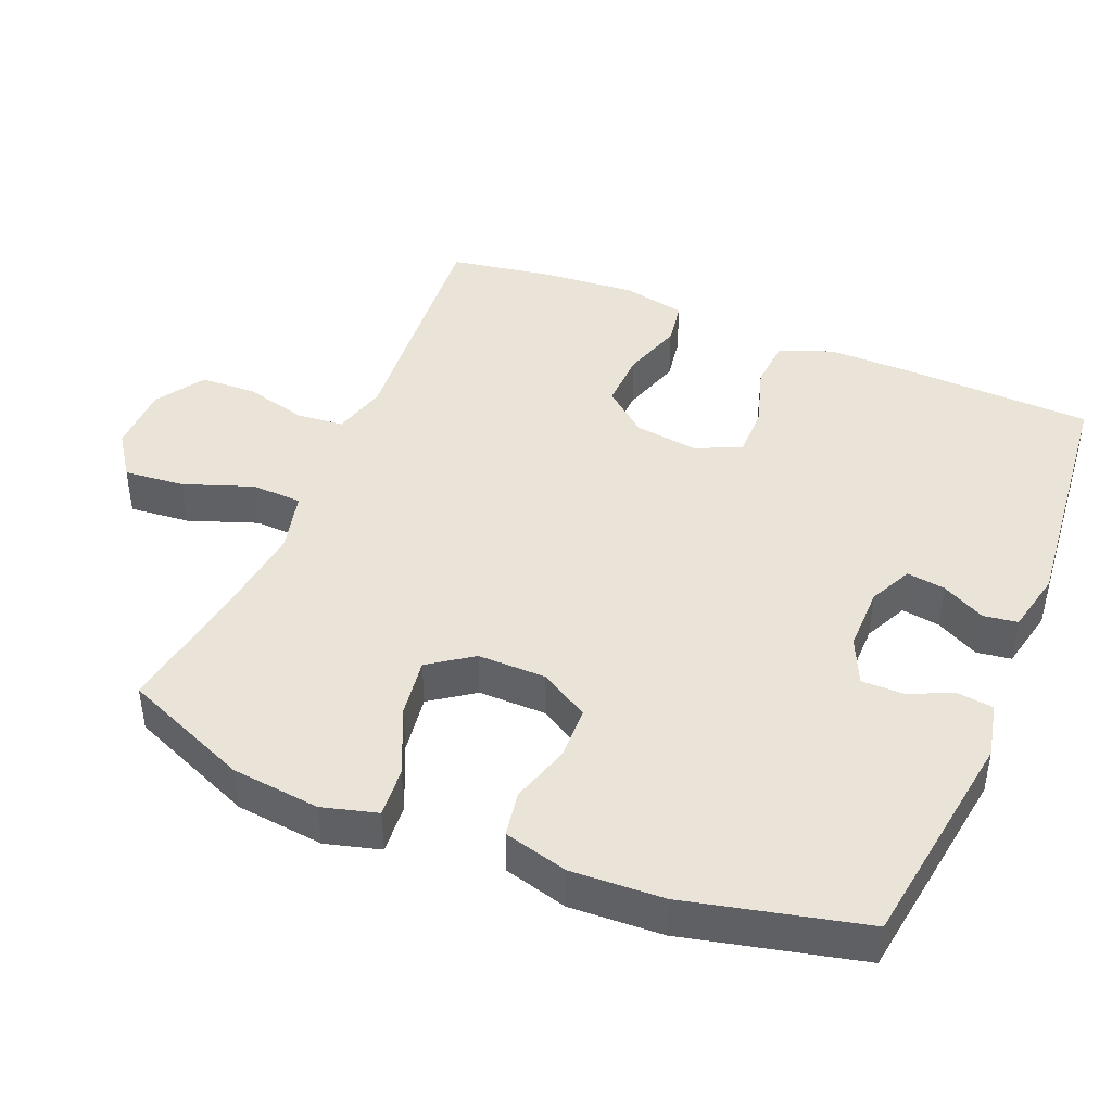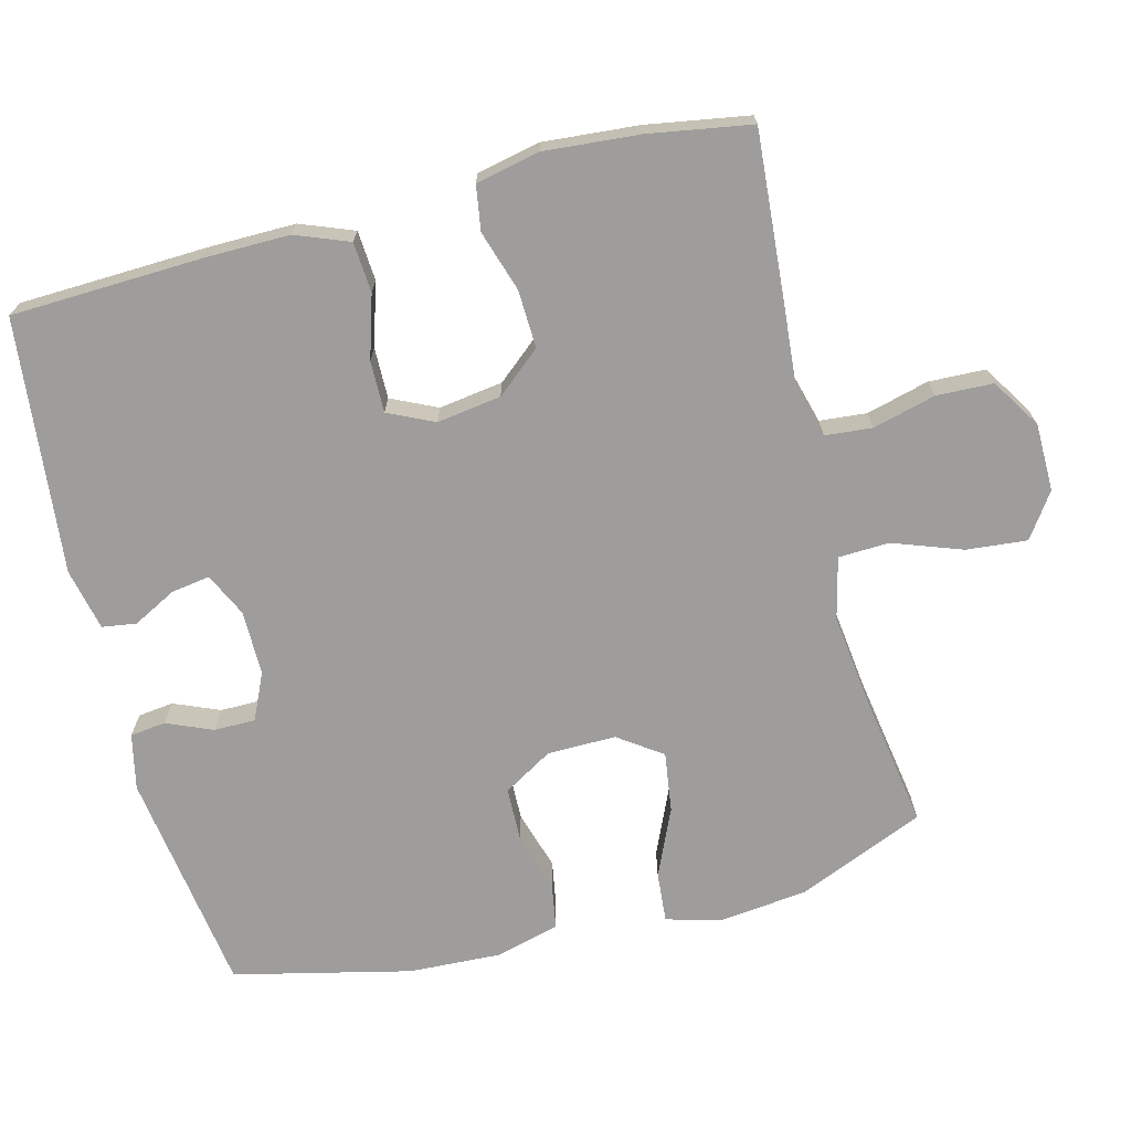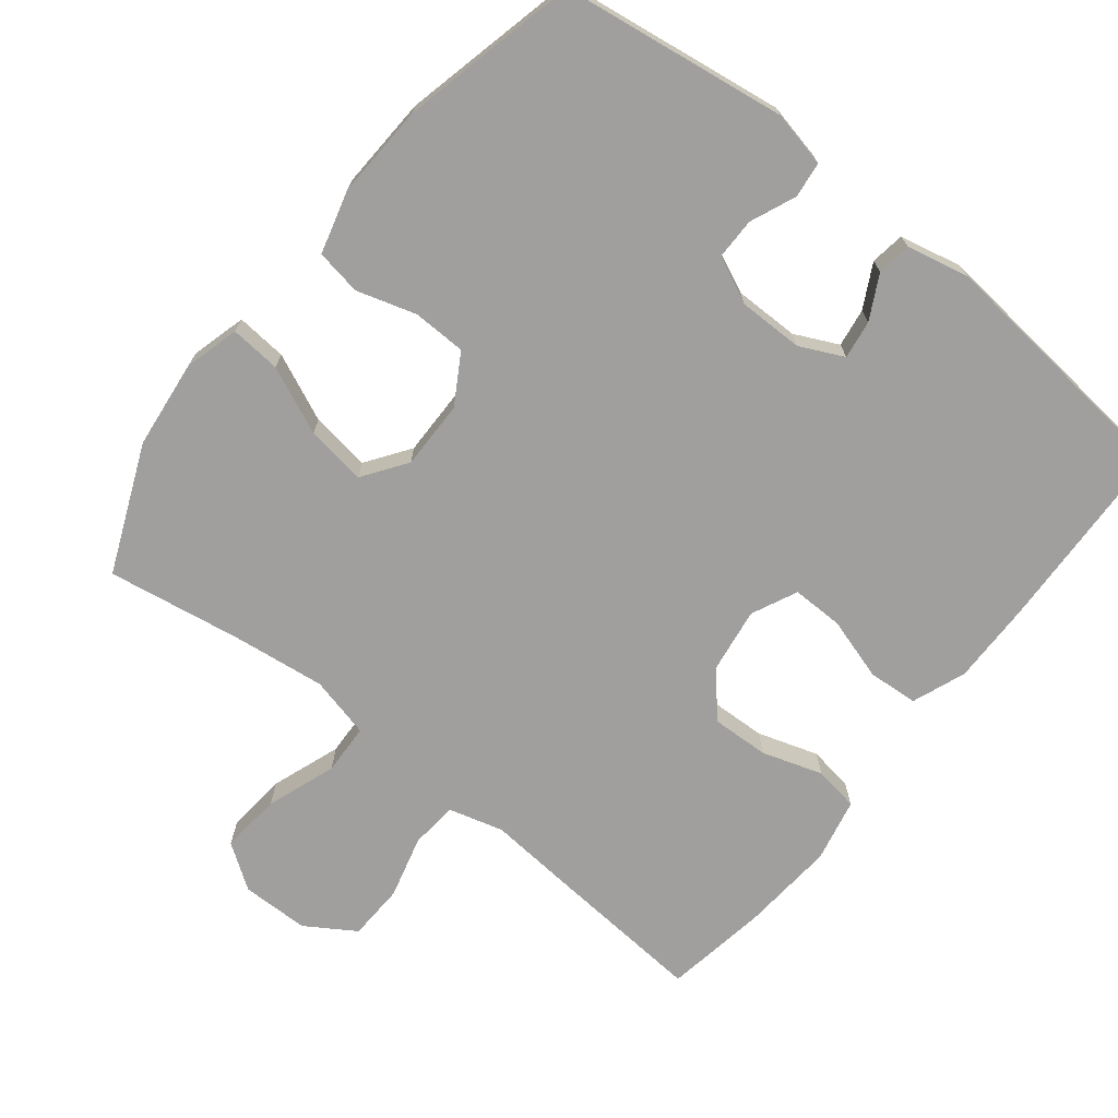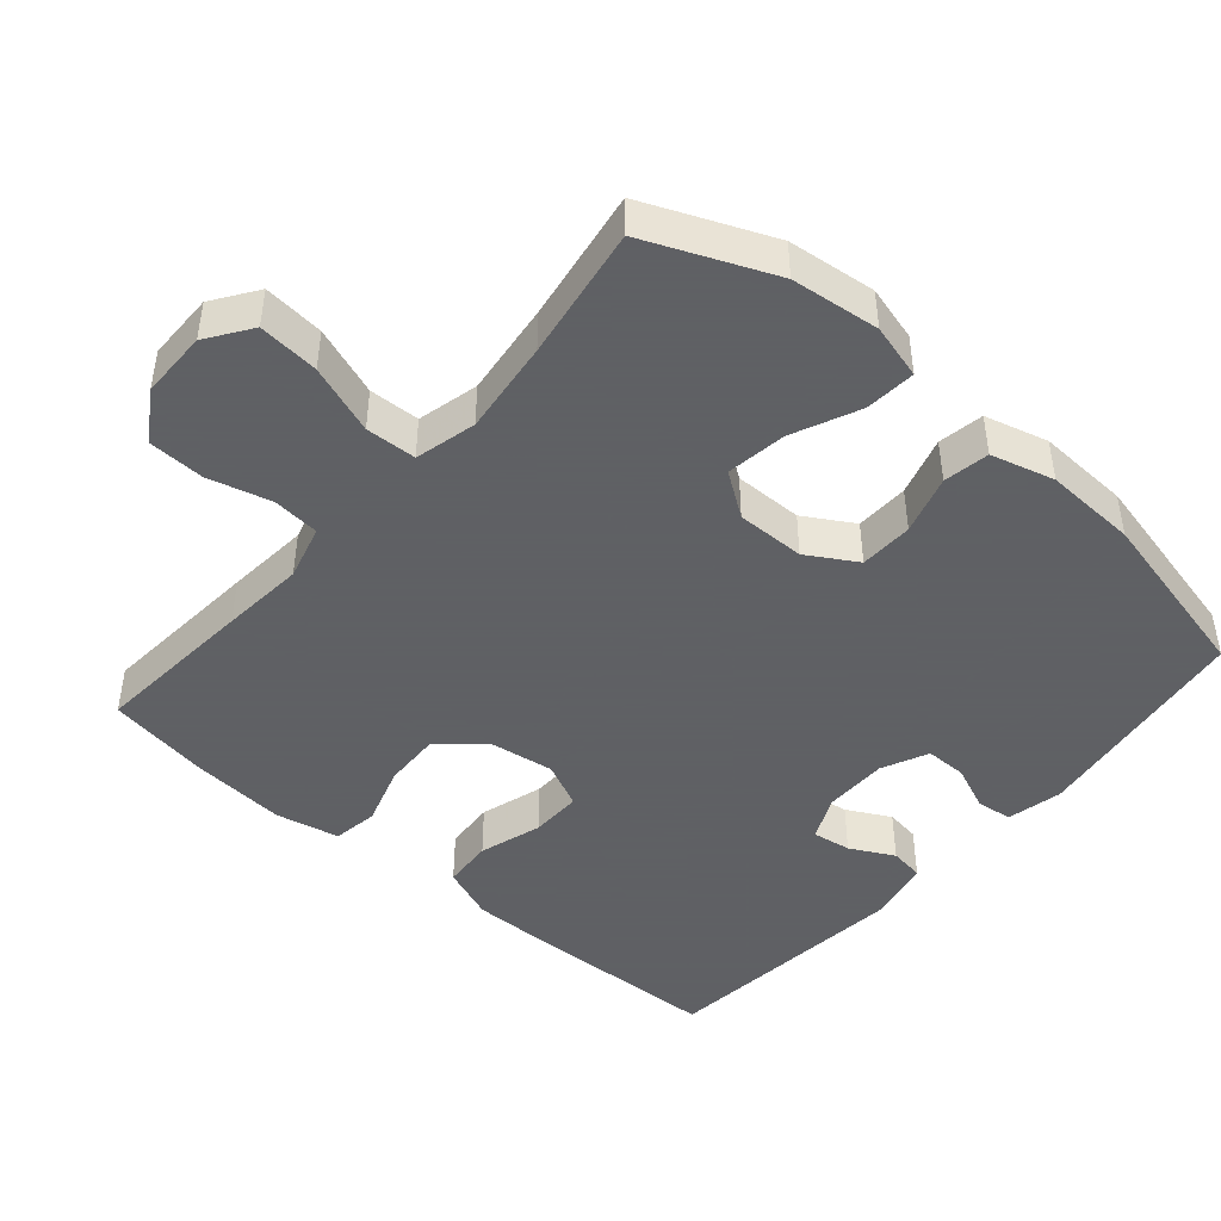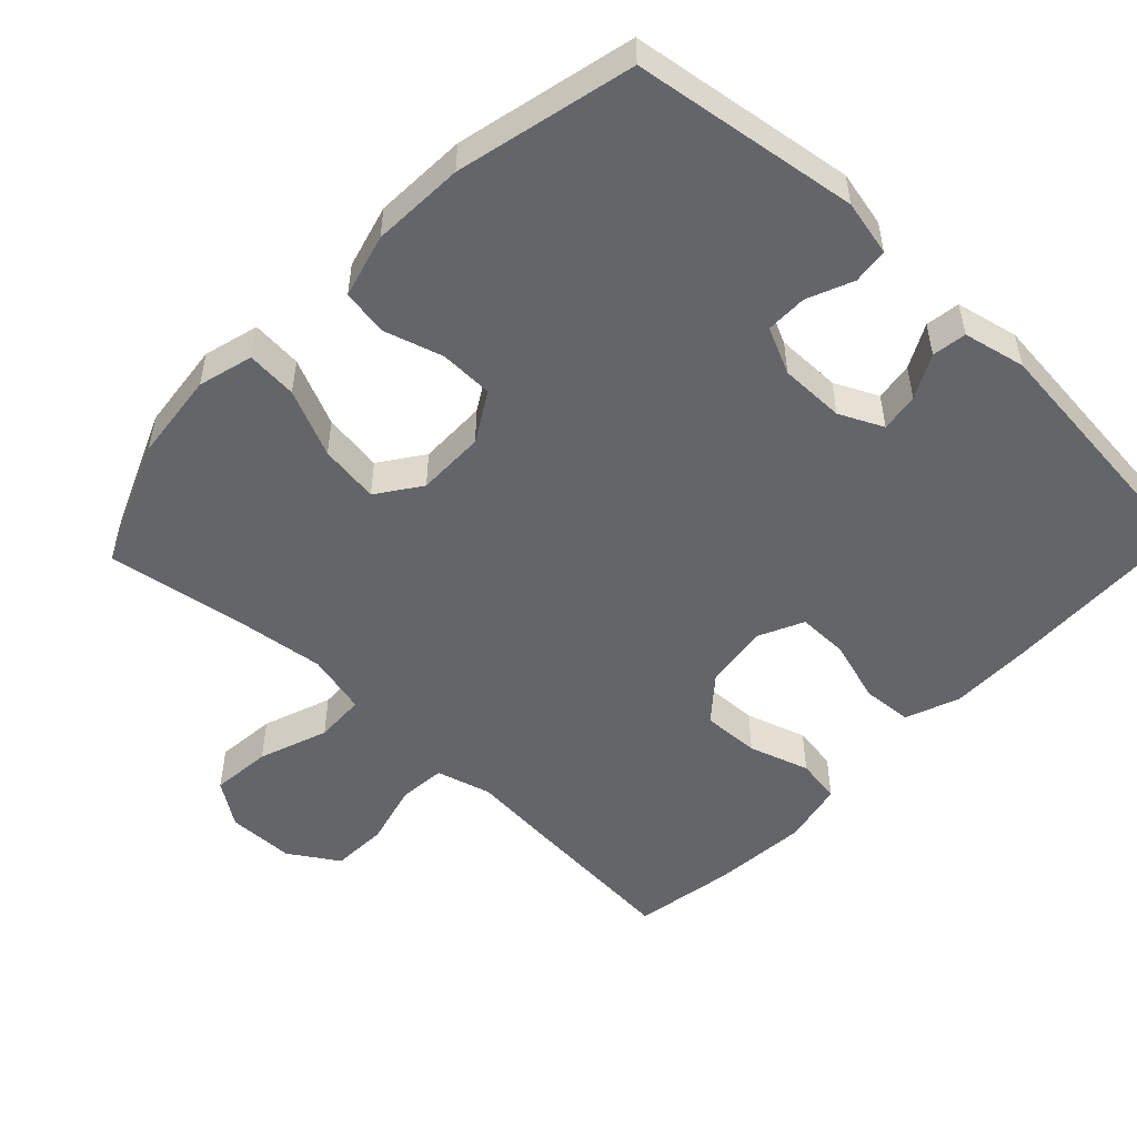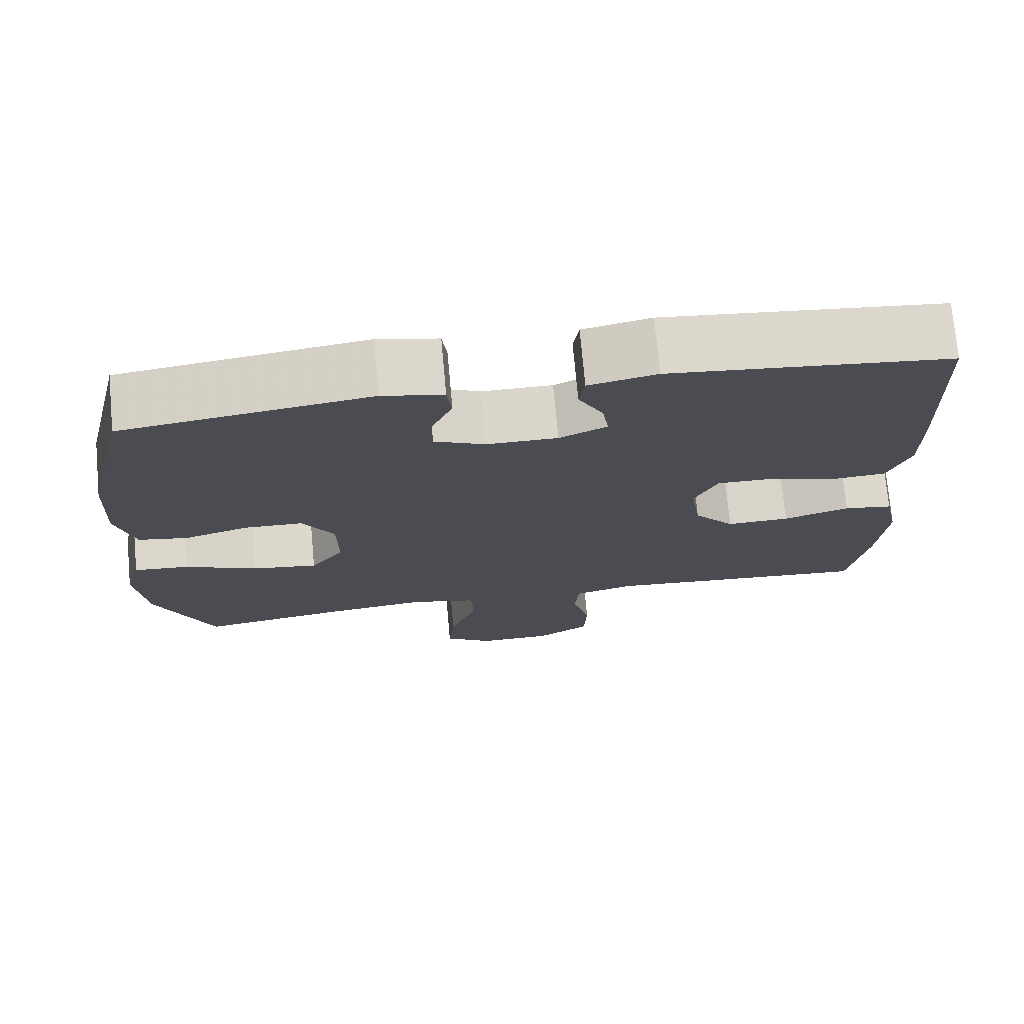
<metadata>
{"format":"obj","ext":"obj","renderer":"f3d","projection":"perspective","resolution":1024,"background":"white","views":[{"elev":43.4,"azim":-67.5,"up":"+Y"},{"elev":-70.4,"azim":104.4,"up":"+Y"},{"elev":-71.4,"azim":-38.4,"up":"+Y"},{"elev":-45.3,"azim":-130.8,"up":"+Y"},{"elev":-51.4,"azim":-43.5,"up":"+Y"},{"elev":74.0,"azim":-5.2,"up":"+Z"}]}
</metadata>
<code>
v 0.5 0.07 -0.5
v 0.271 0.07 -0.482
v 0.154 0.07 -0.472
v 0.077 0.07 -0.493
v 0.071 0.07 -0.559
v 0.094 0.07 -0.647
v 0.091 0.07 -0.726
v 0.022 0.07 -0.77
v -0.073 0.07 -0.771
v -0.135 0.07 -0.728
v -0.127 0.07 -0.643
v -0.092 0.07 -0.546
v -0.095 0.07 -0.475
v -0.181 0.07 -0.454
v -0.313 0.07 -0.47
v -0.5 0.07 -0.5
v -0.575 0.07 -0.322
v -0.589 0.07 -0.198
v -0.568 0.07 -0.121
v -0.497 0.07 -0.127
v -0.403 0.07 -0.169
v -0.319 0.07 -0.181
v -0.276 0.07 -0.12
v -0.277 0.07 -0.024
v -0.318 0.07 0.045
v -0.393 0.07 0.047
v -0.476 0.07 0.022
v -0.54 0.07 0.033
v -0.564 0.07 0.122
v -0.558 0.07 0.252
v -0.5 0.07 0.5
v -0.185 0.07 0.545
v -0.107 0.07 0.528
v -0.101 0.07 0.478
v -0.128 0.07 0.414
v -0.128 0.07 0.356
v -0.063 0.07 0.326
v 0.028 0.07 0.326
v 0.089 0.07 0.355
v 0.081 0.07 0.409
v 0.049 0.07 0.47
v 0.056 0.07 0.518
v 0.143 0.07 0.537
v 0.5 0.07 0.5
v 0.51 0.07 0.23
v 0.511 0.07 0.114
v 0.482 0.07 0.039
v 0.412 0.07 0.034
v 0.324 0.07 0.061
v 0.252 0.07 0.062
v 0.222 0.07 -0.002
v 0.235 0.07 -0.092
v 0.287 0.07 -0.154
v 0.368 0.07 -0.151
v 0.453 0.07 -0.124
v 0.516 0.07 -0.134
v 0.535 0.07 -0.223
v 0.524 0.07 -0.356
v 0.5 0 -0.5
v 0.271 0 -0.482
v 0.154 0 -0.472
v 0.077 0 -0.493
v 0.071 0 -0.559
v 0.094 0 -0.647
v 0.091 0 -0.726
v 0.022 0 -0.77
v -0.073 0 -0.771
v -0.135 0 -0.728
v -0.127 0 -0.643
v -0.092 0 -0.546
v -0.095 0 -0.475
v -0.181 0 -0.454
v -0.313 0 -0.47
v -0.5 0 -0.5
v -0.575 0 -0.322
v -0.589 0 -0.198
v -0.568 0 -0.121
v -0.497 0 -0.127
v -0.403 0 -0.169
v -0.319 0 -0.181
v -0.276 0 -0.12
v -0.277 0 -0.024
v -0.318 0 0.045
v -0.393 0 0.047
v -0.476 0 0.022
v -0.54 0 0.033
v -0.564 0 0.122
v -0.558 0 0.252
v -0.5 0 0.5
v -0.185 0 0.545
v -0.107 0 0.528
v -0.101 0 0.478
v -0.128 0 0.414
v -0.128 0 0.356
v -0.063 0 0.326
v 0.028 0 0.326
v 0.089 0 0.355
v 0.081 0 0.409
v 0.049 0 0.47
v 0.056 0 0.518
v 0.143 0 0.537
v 0.5 0 0.5
v 0.51 0 0.23
v 0.511 0 0.114
v 0.482 0 0.039
v 0.412 0 0.034
v 0.324 0 0.061
v 0.252 0 0.062
v 0.222 0 -0.002
v 0.235 0 -0.092
v 0.287 0 -0.154
v 0.368 0 -0.151
v 0.453 0 -0.124
v 0.516 0 -0.134
v 0.535 0 -0.223
v 0.524 0 -0.356
f 54 55 56 57
f 53 54 57 58
f 46 47 48 49
f 46 49 50
f 45 46 50
f 44 45 50
f 43 44 50
f 40 41 42 43
f 39 40 43 50
f 38 39 50 51
f 32 33 34 35
f 32 35 36
f 31 32 36
f 30 31 36 37
f 26 27 28 29
f 25 26 29 30
f 18 19 20 21
f 18 21 22
f 15 16 17 18
f 14 15 18 22
f 13 14 22 23
f 9 10 11 12
f 9 12 13
f 8 9 13
f 5 6 7 8
f 4 5 8 13
f 3 4 13 23
f 53 58 1 2
f 52 53 2 3
f 25 30 37 38
f 24 25 38 51
f 24 51 52
f 3 23 24 52
f 115 114 113 112
f 116 115 112 111
f 107 106 105 104
f 108 107 104
f 108 104 103
f 108 103 102
f 108 102 101
f 101 100 99 98
f 108 101 98 97
f 109 108 97 96
f 93 92 91 90
f 94 93 90
f 94 90 89
f 95 94 89 88
f 87 86 85 84
f 88 87 84 83
f 79 78 77 76
f 80 79 76
f 76 75 74 73
f 80 76 73 72
f 81 80 72 71
f 70 69 68 67
f 71 70 67
f 71 67 66
f 66 65 64 63
f 71 66 63 62
f 81 71 62 61
f 60 59 116 111
f 61 60 111 110
f 96 95 88 83
f 109 96 83 82
f 110 109 82
f 110 82 81 61
f 1 59 60 2
f 2 60 61 3
f 3 61 62 4
f 4 62 63 5
f 5 63 64 6
f 6 64 65 7
f 7 65 66 8
f 8 66 67 9
f 9 67 68 10
f 10 68 69 11
f 11 69 70 12
f 12 70 71 13
f 13 71 72 14
f 14 72 73 15
f 15 73 74 16
f 16 74 75 17
f 17 75 76 18
f 18 76 77 19
f 19 77 78 20
f 20 78 79 21
f 21 79 80 22
f 22 80 81 23
f 23 81 82 24
f 24 82 83 25
f 25 83 84 26
f 26 84 85 27
f 27 85 86 28
f 28 86 87 29
f 29 87 88 30
f 30 88 89 31
f 31 89 90 32
f 32 90 91 33
f 33 91 92 34
f 34 92 93 35
f 35 93 94 36
f 36 94 95 37
f 37 95 96 38
f 38 96 97 39
f 39 97 98 40
f 40 98 99 41
f 41 99 100 42
f 42 100 101 43
f 43 101 102 44
f 44 102 103 45
f 45 103 104 46
f 46 104 105 47
f 47 105 106 48
f 48 106 107 49
f 49 107 108 50
f 50 108 109 51
f 51 109 110 52
f 52 110 111 53
f 53 111 112 54
f 54 112 113 55
f 55 113 114 56
f 56 114 115 57
f 57 115 116 58
f 58 116 59 1

</code>
